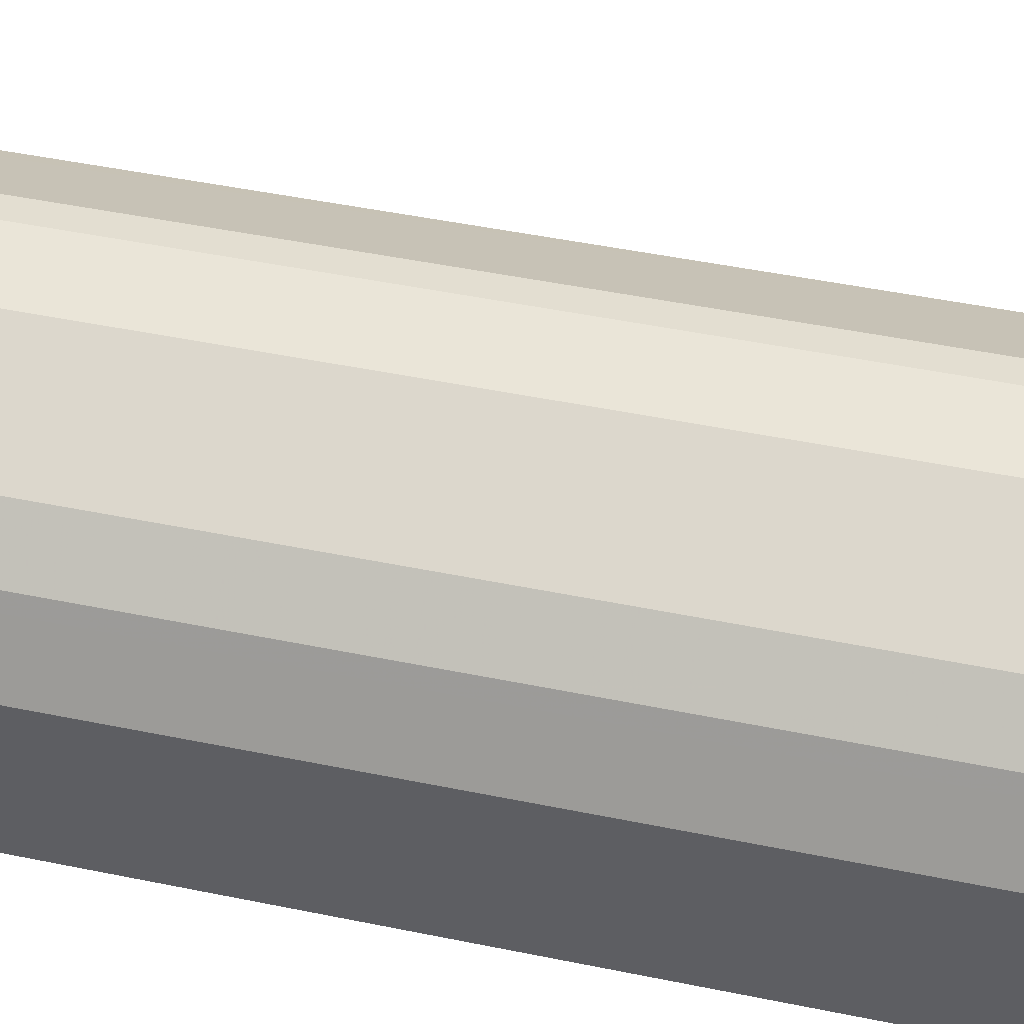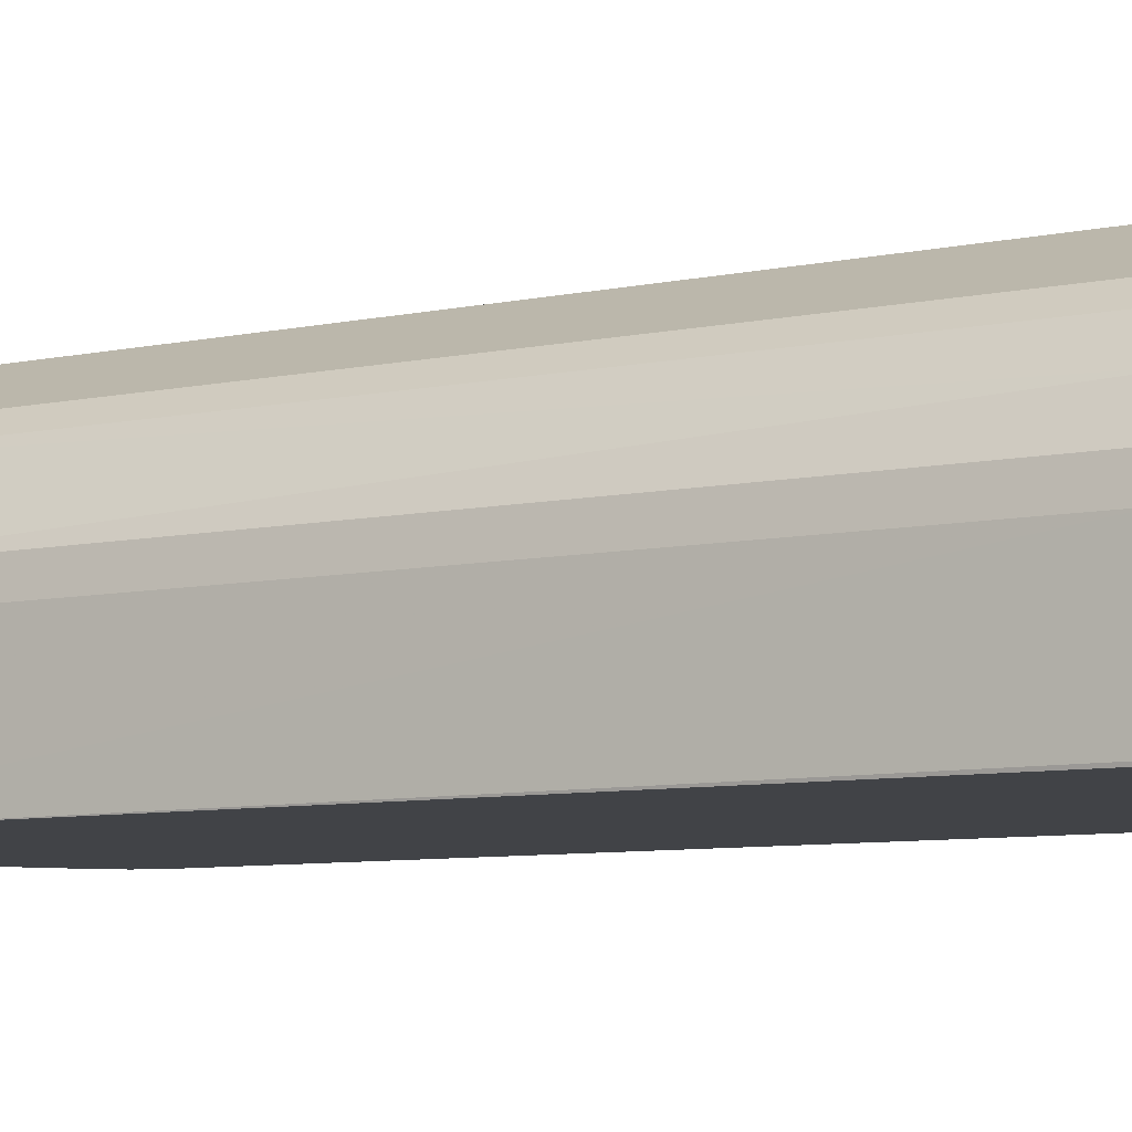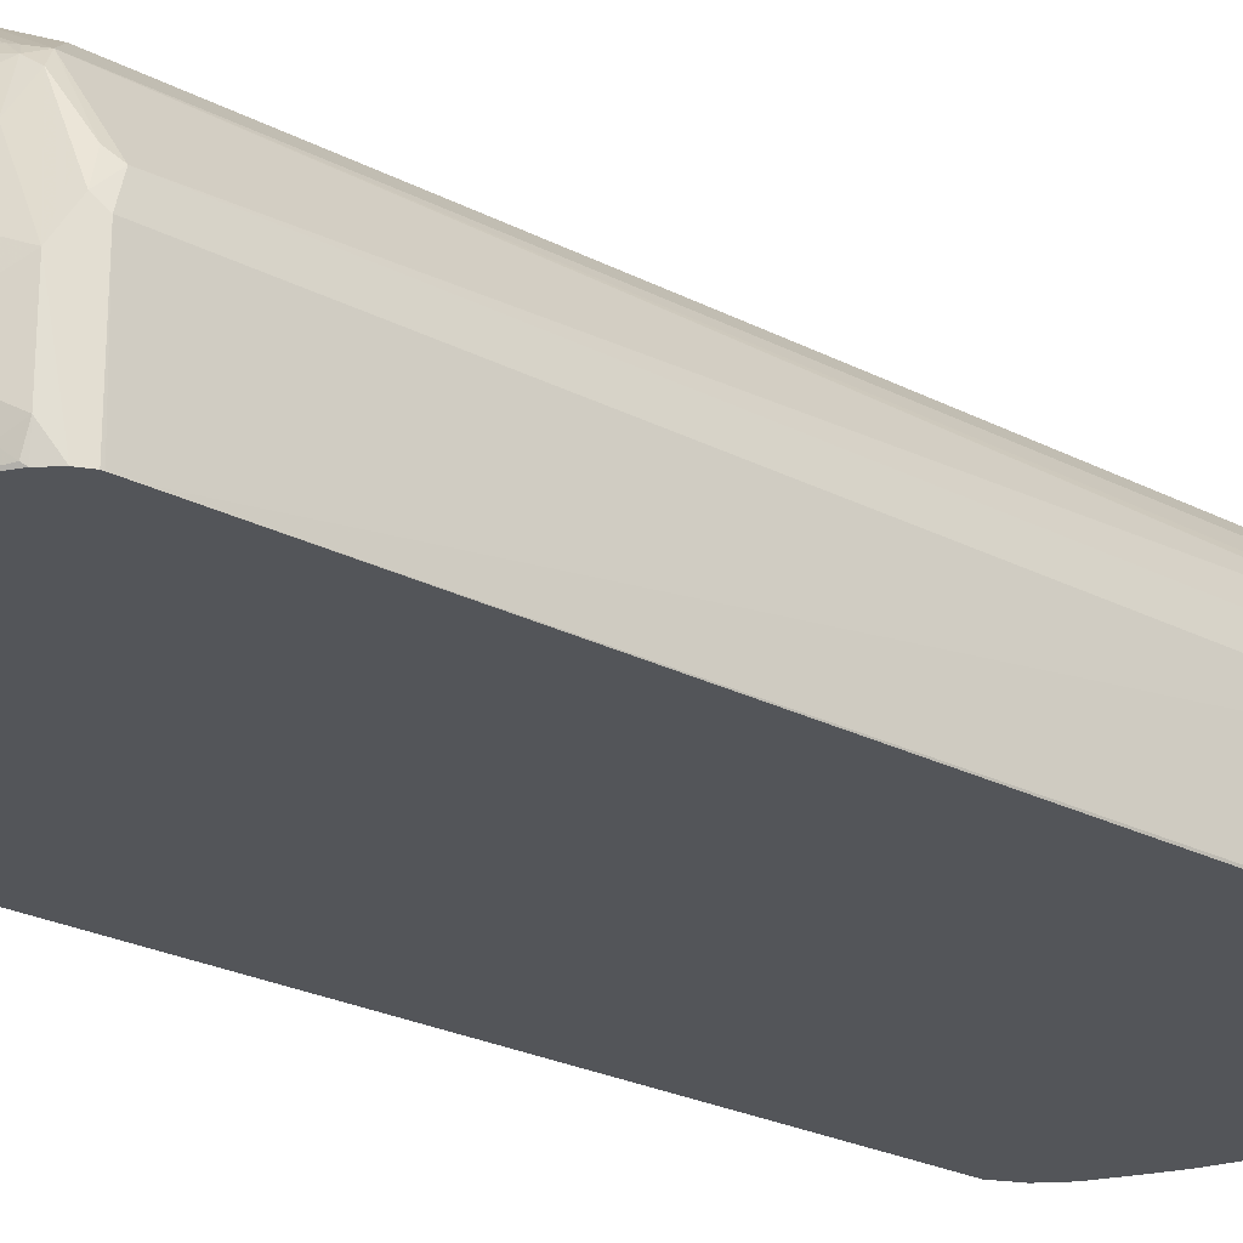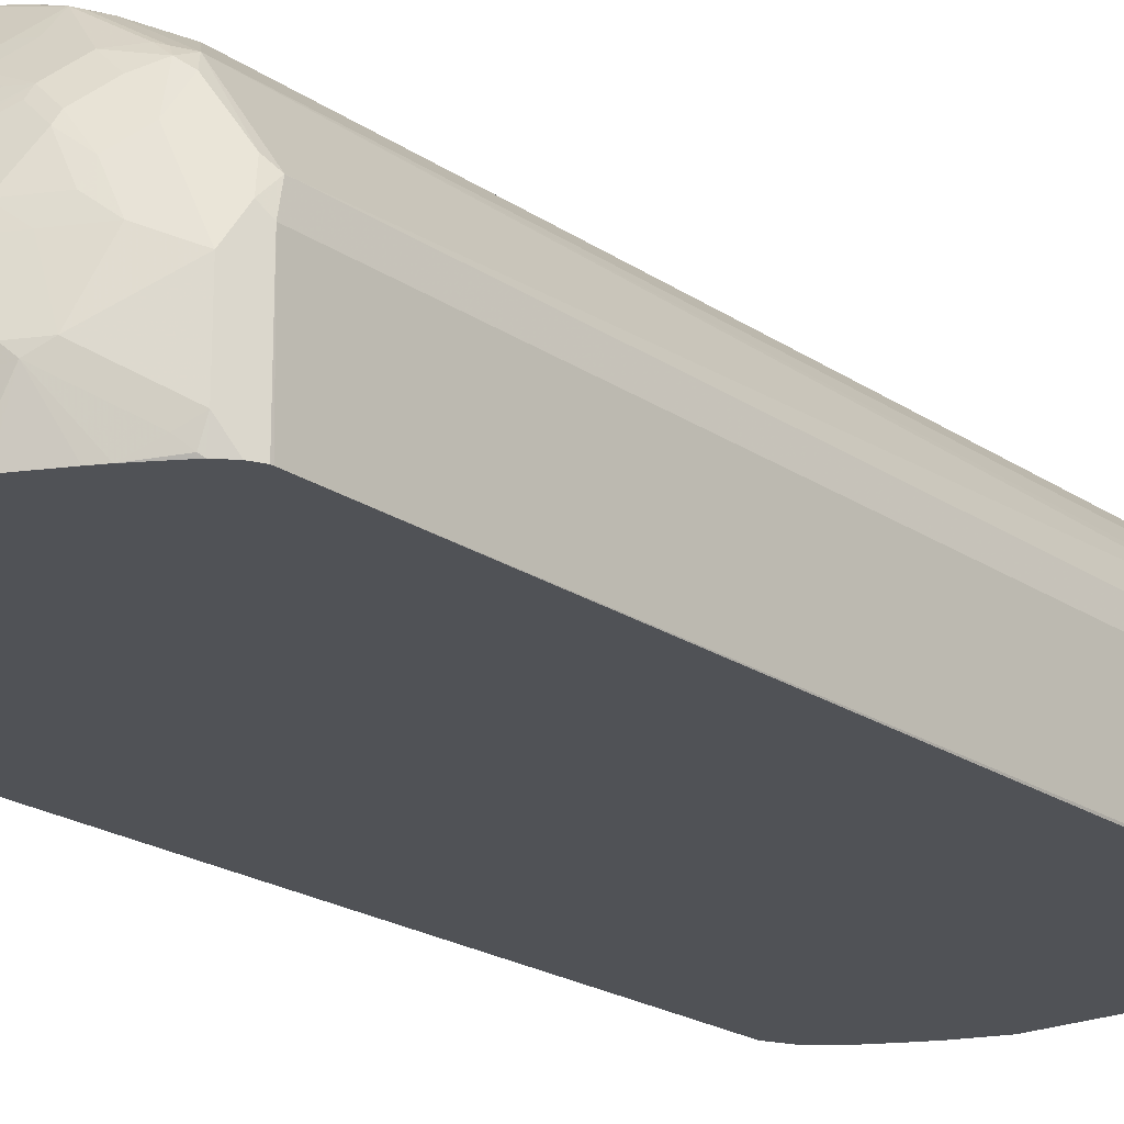
<metadata>
{"format":"obj","ext":"obj","renderer":"f3d","projection":"perspective","resolution":1024,"background":"white","views":[{"elev":44.6,"azim":103.7,"up":"+Y"},{"elev":-7.0,"azim":-56.1,"up":"+Y"},{"elev":-24.1,"azim":-130.9,"up":"+Y"},{"elev":-20.8,"azim":-140.5,"up":"+Y"}]}
</metadata>
<code>
v -0.2482 0.03853 -0.8263
v -0.2482 0.03853 -0.8442
v -0.2471 0.03853 0.1649
v -0.2478 0.04132 0.1652
v -0.2478 0.1239 0.1858
v -0.2478 0.1652 0.1652
v -0.2478 0.1652 -0.8467
v -0.2481 0.03853 -0.847
v -0.2464 0.03853 0.168
v -0.2341 0.03853 0.1927
v -0.2409 0.1308 0.1995
v -0.2426 0.1962 0.1755
v -0.2426 0.1962 -0.8364
v -0.2426 0.1756 -0.857
v -0.2421 0.03853 -0.8589
v -0.2134 0.03853 0.2133
v -0.1996 0.1721 0.2202
v -0.2341 0.179 0.1927
v -0.1927 0.09639 0.2339
v -0.179 0.1102 0.2409
v -0.2168 0.2117 0.1962
v -0.222 0.2375 0.1755
v -0.1927 0.2753 -0.8467
v -0.2349 0.2065 -0.8467
v -0.2323 0.1962 -0.857
v -0.2341 0.1446 -0.8742
v -0.2341 0.06197 -0.8742
v -0.2299 0.03853 -0.8716
v -0.1593 0.03853 0.244
v -0.179 0.2134 0.2202
v -0.1962 0.191 0.2168
v -0.2203 0.1928 0.1995
v -0.1583 0.1721 0.2409
v -0.1652 0.1033 0.2478
v -0.117 0.1515 0.2616
v -0.1962 0.253 0.1962
v -0.1927 0.2753 0.1652
v -0.2142 0.2478 0.1652
v -0.1721 0.296 -0.826
v -0.1308 0.3166 -0.8467
v -0.1807 0.2788 -0.857
v -0.1884 0.2684 -0.8622
v -0.2013 0.2581 -0.857
v -0.1927 0.2271 -0.8742
v -0.1721 0.2065 -0.8948
v -0.1927 0.1652 -0.8948
v -0.1721 0.1033 -0.9156
v -0.2168 0.05166 -0.8828
v -0.2272 0.04132 -0.8751
v -0.1549 0.09296 -0.9241
v -0.1918 0.03853 -0.895
v -0.1513 0.03853 0.247
v -0.1755 0.2323 0.2168
v -0.1376 0.2134 0.2409
v -0.1239 0.2065 0.2478
v -0.1063 0.0635 0.2668
v -0.1063 0.1461 0.2668
v -0.1755 0.2736 0.1962
v -0.1721 0.296 0.1652
v -0.1583 0.3029 -0.826
v -0.1549 0.3046 0.1755
v -0.07227 0.3459 -0.8364
v -0.1033 0.3304 -0.8467
v -0.1187 0.3201 -0.857
v -0.1721 0.2822 -0.8604
v -0.1497 0.2788 -0.8777
v -0.1704 0.2581 -0.8777
v -0.1497 0.2375 -0.8983
v -0.1471 0.2271 -0.9034
v -0.1678 0.1859 -0.9034
v -0.179 0.1652 -0.9017
v -0.1514 0.1652 -0.9156
v -0.1445 0.1033 -0.9293
v -0.09291 0.07231 -0.9447
v -0.1239 0.04132 -0.9293
v -0.1266 0.03853 -0.9278
v -0.1367 0.03853 -0.9228
v -0.178 0.03853 -0.9022
v -0.1011 0.03853 0.2662
v -0.1549 0.253 0.2168
v -0.1342 0.2323 0.2374
v -0.1239 0.2297 0.2426
v -0.1033 0.1515 0.2668
v -0.1033 0.1678 0.2632
v -0.09715 0.03853 0.2668
v -0.1445 0.296 0.1927
v -0.1033 0.3166 0.1927
v -0.07227 0.3459 0.1755
v -0.04128 0.3511 -0.8467
v -0.06453 0.3459 -0.8467
v -0.1101 0.3235 -0.8604
v -0.1084 0.2994 -0.8777
v -0.1291 0.2581 -0.8983
v -0.1265 0.2478 -0.9034
v -0.1265 0.1859 -0.9241
v -0.1239 0.1652 -0.9293
v -0.08256 0.1239 -0.9499
v -0.08256 0.08262 -0.9499
v -0.06472 0.03853 -0.9486
v -0.1033 0.2547 0.2339
v -0.08256 0.2504 0.2426
v -0.06192 0.2091 0.2632
v -0.06192 0.1928 0.2668
v -0.04743 0.2073 0.2668
v 0.07507 0.03853 0.2668
v -0.04128 0.3166 0.2133
v -0.06192 0.3373 0.1927
v -0.04128 0.3511 0.1652
v 0.02065 0.3511 -0.8467
v -0.04818 0.3442 -0.8604
v -0.06709 0.3407 -0.857
v -0.07571 0.3166 -0.8742
v -0.08946 0.3029 -0.8811
v -0.08774 0.2788 -0.8983
v -0.06882 0.2822 -0.9017
v -0.1101 0.2616 -0.9017
v -0.06882 0.2409 -0.9224
v -0.08774 0.2375 -0.9189
v -0.08517 0.2271 -0.9241
v -0.06453 0.1652 -0.9447
v -0.08517 0.1446 -0.9447
v -0.04128 0.1652 -0.9499
v -0.06192 0.04132 -0.9499
v -0.02064 0.03853 -0.9499
v -0.06192 0.2753 0.2339
v -0.06192 0.2478 0.2478
v -0.04128 0.2096 0.2668
v 0.08048 0.03853 0.2656
v 0.08337 0.05582 0.2668
v -0.04128 0.2891 0.2272
v 0.02065 0.3166 0.2133
v 0.04129 0.3373 0.1927
v 0.04129 0.3511 0.1652
v 0.05159 0.3407 -0.857
v 0.01375 0.3442 -0.8604
v 0.04129 0.3511 -0.826
v -0.05503 0.296 -0.8948
v -0.05503 0.2547 -0.9156
v -0.06192 0.2271 -0.9293
v 0.04129 0.1652 -0.9499
v 0.01785 0.03853 -0.9499
v -0.04128 0.2203 0.2616
v 0.003034 0.2096 0.2668
v 0.08565 0.06197 0.2668
v 0.1239 0.03853 0.2492
v 0.02065 0.2891 0.2272
v 0.05159 0.2581 0.2426
v 0.03095 0.2994 0.2219
v 0.04129 0.3098 0.2142
v 0.1239 0.296 0.1927
v 0.09292 0.3201 0.1807
v 0.05159 0.3407 0.1807
v 0.05504 0.3442 0.172
v 0.09637 0.3235 0.172
v 0.1377 0.3029 0.172
v 0.1514 0.296 0.1583
v 0.08258 0.3304 -0.8467
v 0.1101 0.3166 -0.8535
v 0.08602 0.3132 -0.8708
v 0.06883 0.3166 -0.8742
v 0.04819 0.296 -0.8948
v 0.1514 0.296 -0.8535
v 0.04819 0.2547 -0.9156
v 0.04129 0.2271 -0.9293
v 0.07228 0.1756 -0.9396
v 0.05848 0.1618 -0.9465
v 0.06193 0.1446 -0.9499
v 0.04129 0.04132 -0.9499
v 0.03882 0.03853 -0.9493
v -4.114e-05 0.2203 0.2616
v 0.04437 0.189 0.2668
v 0.0103 0.2168 0.2632
v 0.08565 0.1477 0.2668
v 0.1349 0.03853 0.2437
v 0.1342 0.1756 0.2426
v 0.09292 0.1549 0.2632
v 0.09292 0.2375 0.2426
v 0.06193 0.2684 0.2349
v 0.1239 0.2684 0.2142
v 0.1342 0.2788 0.2013
v 0.1548 0.2788 0.1909
v 0.1342 0.2994 0.1807
v 0.1445 0.2891 0.1858
v 0.1755 0.2581 0.1909
v 0.1927 0.2547 0.1583
v 0.1273 0.2926 -0.8708
v 0.09292 0.2994 -0.8777
v 0.07228 0.2788 -0.8983
v 0.1927 0.2547 -0.8535
v 0.1755 0.2375 -0.8777
v 0.1342 0.2788 -0.8777
v 0.07228 0.2375 -0.9189
v 0.1239 0.1239 -0.9293
v 0.1136 0.2581 -0.8983
v 0.1548 0.2168 -0.8983
v 0.1445 0.1859 -0.9087
v 0.06193 0.06197 -0.9499
v 0.06179 0.03853 -0.9447
v 0.07228 0.1756 0.2632
v 0.05159 0.1962 0.2632
v 0.15 0.03853 0.2361
v 0.1927 0.1652 0.2133
v 0.1755 0.1756 0.2219
v 0.1445 0.1859 0.2349
v 0.1136 0.2168 0.2426
v 0.1239 0.2271 0.2349
v 0.1032 0.2478 0.2349
v 0.1652 0.2271 0.2142
v 0.1755 0.2375 0.2013
v 0.1927 0.2271 0.1927
v 0.1962 0.2375 0.1807
v 0.1996 0.2409 0.172
v 0.1996 0.2409 -0.8398
v 0.2272 0.1859 -0.8467
v 0.2134 0.2134 -0.8535
v 0.2099 0.1893 -0.8708
v 0.1893 0.2306 -0.8708
v 0.1962 0.1962 -0.8777
v 0.1721 0.1928 -0.8948
v 0.1514 0.1308 -0.9156
v 0.1239 0.06197 -0.9293
v 0.1238 0.03853 -0.9241
v 0.1895 0.03853 0.2143
v 0.1927 0.04132 0.2133
v 0.2134 0.1859 0.1927
v 0.1858 0.1859 0.2142
v 0.2168 0.1962 0.1807
v 0.2203 0.1996 0.172
v 0.2272 0.1859 0.1652
v 0.2279 0.03853 -0.8442
v 0.2277 0.03853 -0.8472
v 0.2134 0.1721 -0.8742
v 0.1927 0.1308 -0.8948
v 0.1514 0.06885 -0.9156
v 0.1377 0.05508 -0.9224
v 0.1247 0.03853 -0.9238
v 0.1915 0.03853 0.2131
v 0.2134 0.03853 0.1927
v 0.2272 0.03853 0.1652
v 0.2279 0.03853 -0.8263
v 0.2182 0.03853 -0.8646
v 0.2134 0.0482 -0.8742
v 0.1927 0.0895 -0.8948
v 0.1789 0.07573 -0.9017
v 0.1374 0.03853 -0.9174
v 0.2037 0.03853 -0.879
v 0.2107 0.03853 -0.8735
f 1 2 8
f 144 145 173
f 143 172 170
f 143 171 172
f 142 170 147
f 141 168 169
f 140 164 165
f 140 166 167
f 140 165 166
f 138 164 139
f 138 163 164
f 136 158 157
f 136 162 158
f 145 174 175
f 135 160 161
f 134 159 160
f 134 158 159
f 134 157 158
f 134 136 157
f 133 162 136
f 133 156 162
f 133 155 156
f 133 154 155
f 133 153 154
f 133 152 153
f 132 179 150
f 132 149 179
f 134 160 135
f 145 175 176
f 145 176 173
f 147 170 172
f 160 188 161
f 160 187 188
f 159 162 186
f 159 187 160
f 159 191 187
f 159 186 191
f 158 162 159
f 156 189 162
f 156 185 189
f 156 184 185
f 156 181 184
f 155 181 156
f 155 183 181
f 155 182 183
f 151 153 152
f 151 154 153
f 151 155 154
f 151 182 155
f 150 179 180
f 150 182 151
f 150 181 182
f 150 180 181
f 149 178 179
f 147 149 148
f 147 178 149
f 147 177 178
f 147 172 177
f 132 152 133
f 132 151 152
f 132 150 151
f 131 149 132
f 107 132 133
f 106 126 130
f 106 125 126
f 106 132 107
f 106 131 132
f 106 146 131
f 106 130 146
f 105 128 129
f 104 127 126
f 102 104 126
f 101 126 125
f 101 102 126
f 100 125 106
f 99 123 124
f 98 123 99
f 97 123 98
f 97 124 123
f 97 141 124
f 97 168 141
f 97 197 168
f 97 167 197
f 97 140 167
f 97 122 140
f 97 120 122
f 97 121 120
f 96 121 97
f 95 121 96
f 107 133 108
f 161 188 163
f 109 134 135
f 110 135 161
f 131 148 149
f 131 147 148
f 131 146 147
f 130 147 146
f 130 142 147
f 128 145 144
f 128 144 129
f 127 170 142
f 127 143 170
f 126 142 130
f 126 127 142
f 122 164 140
f 122 139 164
f 119 122 120
f 119 139 122
f 117 119 118
f 117 139 119
f 115 117 116
f 115 139 117
f 115 138 139
f 115 163 138
f 115 161 163
f 115 137 161
f 112 115 113
f 110 115 112
f 110 137 115
f 110 161 137
f 109 136 134
f 95 120 121
f 162 189 190
f 162 191 186
f 214 231 232
f 214 230 231
f 212 214 213
f 212 229 214
f 212 228 229
f 211 228 212
f 211 227 228
f 211 225 227
f 210 225 211
f 208 210 209
f 208 225 210
f 208 226 225
f 214 232 216
f 204 208 206
f 203 226 204
f 202 226 203
f 202 225 226
f 202 238 225
f 202 224 238
f 201 224 202
f 201 223 224
f 197 222 198
f 197 221 222
f 196 219 220
f 195 219 196
f 193 196 220
f 204 226 208
f 214 216 215
f 214 229 240
f 218 232 219
f 242 244 243
f 242 246 244
f 242 247 246
f 241 247 242
f 235 246 245
f 235 244 246
f 235 245 236
f 234 244 235
f 234 243 244
f 232 243 233
f 232 242 243
f 231 242 232
f 231 241 242
f 229 239 240
f 227 229 228
f 225 229 227
f 225 239 229
f 225 238 239
f 224 237 238
f 223 237 224
f 222 235 236
f 221 235 222
f 221 234 235
f 220 243 234
f 220 233 243
f 219 232 233
f 219 233 220
f 193 234 221
f 193 220 234
f 190 194 191
f 190 195 194
f 176 177 199
f 176 205 177
f 175 203 204
f 175 205 176
f 175 206 205
f 175 204 206
f 174 203 175
f 174 202 203
f 174 201 202
f 172 200 177
f 171 200 172
f 171 199 200
f 171 176 199
f 171 173 176
f 168 198 169
f 168 197 198
f 167 221 197
f 167 193 221
f 165 196 193
f 165 195 196
f 165 194 195
f 165 192 194
f 165 167 166
f 165 193 167
f 164 192 165
f 163 188 192
f 163 192 164
f 177 205 206
f 162 190 191
f 177 206 207
f 177 200 199
f 190 219 195
f 190 218 219
f 190 232 218
f 190 216 232
f 190 217 216
f 189 217 190
f 189 216 217
f 189 215 216
f 189 214 215
f 189 213 214
f 188 194 192
f 187 194 188
f 187 191 194
f 185 213 189
f 185 212 213
f 184 212 185
f 184 211 212
f 184 210 211
f 184 209 210
f 184 208 209
f 181 183 182
f 179 206 208
f 179 207 206
f 179 181 180
f 179 184 181
f 179 208 184
f 178 207 179
f 177 207 178
f 95 119 120
f 214 240 230
f 93 119 94
f 22 37 38
f 22 36 37
f 21 31 36
f 20 35 33
f 20 34 35
f 19 34 20
f 19 29 34
f 18 32 21
f 17 33 30
f 17 20 33
f 17 21 32
f 17 31 21
f 22 38 23
f 17 53 31
f 16 29 19
f 15 27 28
f 15 26 27
f 14 26 15
f 14 25 26
f 14 24 25
f 13 22 23
f 13 24 14
f 13 23 24
f 12 22 13
f 12 36 22
f 12 21 36
f 17 30 53
f 23 39 40
f 23 40 41
f 23 41 42
f 34 57 35
f 34 56 57
f 34 52 56
f 33 55 54
f 33 35 55
f 31 53 36
f 30 81 53
f 30 54 81
f 30 33 54
f 29 52 34
f 28 49 51
f 27 50 48
f 27 47 50
f 27 49 28
f 27 48 49
f 26 43 44
f 26 47 27
f 26 46 47
f 26 45 46
f 26 44 45
f 25 43 26
f 24 43 25
f 23 59 39
f 23 37 59
f 23 38 37
f 23 43 24
f 23 42 43
f 12 18 21
f 11 20 17
f 11 19 20
f 11 16 19
f 1 201 174
f 1 223 201
f 1 237 223
f 1 238 237
f 1 239 238
f 1 240 239
f 1 230 240
f 1 231 230
f 1 241 231
f 1 247 241
f 1 246 247
f 1 245 246
f 1 236 245
f 1 222 236
f 1 198 222
f 1 169 198
f 1 141 169
f 1 124 141
f 1 99 124
f 1 76 99
f 1 77 76
f 1 78 77
f 1 51 78
f 1 28 51
f 1 15 28
f 1 8 15
f 94 119 95
f 1 174 145
f 35 57 55
f 1 145 128
f 1 105 85
f 11 18 12
f 11 17 18
f 10 16 11
f 7 15 8
f 7 14 15
f 7 13 14
f 6 13 7
f 6 12 13
f 5 9 10
f 5 12 6
f 5 11 12
f 5 10 11
f 4 9 5
f 3 9 4
f 2 7 8
f 1 7 2
f 1 6 7
f 1 5 6
f 1 4 5
f 1 3 4
f 1 9 3
f 1 10 9
f 1 16 10
f 1 29 16
f 1 52 29
f 1 79 52
f 1 85 79
f 1 128 105
f 36 53 80
f 17 32 18
f 36 58 59
f 81 82 100
f 80 81 100
f 75 99 76
f 74 99 75
f 74 98 99
f 73 97 98
f 73 96 97
f 72 95 96
f 70 72 71
f 70 95 72
f 69 95 70
f 69 94 95
f 68 94 69
f 68 93 94
f 66 91 92
f 66 68 67
f 66 93 68
f 66 114 93
f 66 92 114
f 65 91 66
f 63 91 64
f 63 90 91
f 62 108 89
f 62 88 108
f 62 90 63
f 62 89 90
f 61 88 62
f 82 101 125
f 61 87 88
f 82 125 100
f 82 102 101
f 93 118 119
f 93 117 118
f 93 116 117
f 93 115 116
f 93 114 115
f 92 115 114
f 92 113 115
f 91 113 92
f 91 112 113
f 91 110 112
f 91 111 110
f 90 111 91
f 90 110 111
f 89 136 109
f 89 133 136
f 89 108 133
f 89 110 90
f 89 135 110
f 36 80 58
f 88 107 108
f 87 107 88
f 87 106 107
f 87 100 106
f 86 100 87
f 84 104 102
f 84 103 104
f 83 103 84
f 82 84 102
f 61 86 87
f 89 109 135
f 58 61 59
f 48 51 49
f 47 71 72
f 47 73 50
f 47 96 73
f 47 72 96
f 46 71 47
f 46 70 71
f 45 70 46
f 45 69 70
f 45 68 69
f 44 68 45
f 44 67 68
f 42 44 43
f 42 67 44
f 42 66 67
f 42 65 66
f 41 65 42
f 41 64 91
f 40 60 62
f 40 64 41
f 40 63 64
f 40 62 63
f 39 61 60
f 39 59 61
f 39 60 40
f 36 59 37
f 60 61 62
f 48 50 51
f 50 73 98
f 41 91 65
f 50 98 74
f 58 86 61
f 58 100 86
f 58 80 100
f 56 83 57
f 56 103 83
f 56 104 103
f 56 143 127
f 56 171 143
f 56 173 171
f 56 144 173
f 56 129 144
f 56 105 129
f 56 85 105
f 56 127 104
f 55 84 82
f 56 79 85
f 50 75 76
f 50 74 75
f 50 76 77
f 50 77 78
f 52 79 56
f 50 78 51
f 54 55 82
f 54 82 81
f 55 57 83
f 55 83 84
f 53 81 80

</code>
